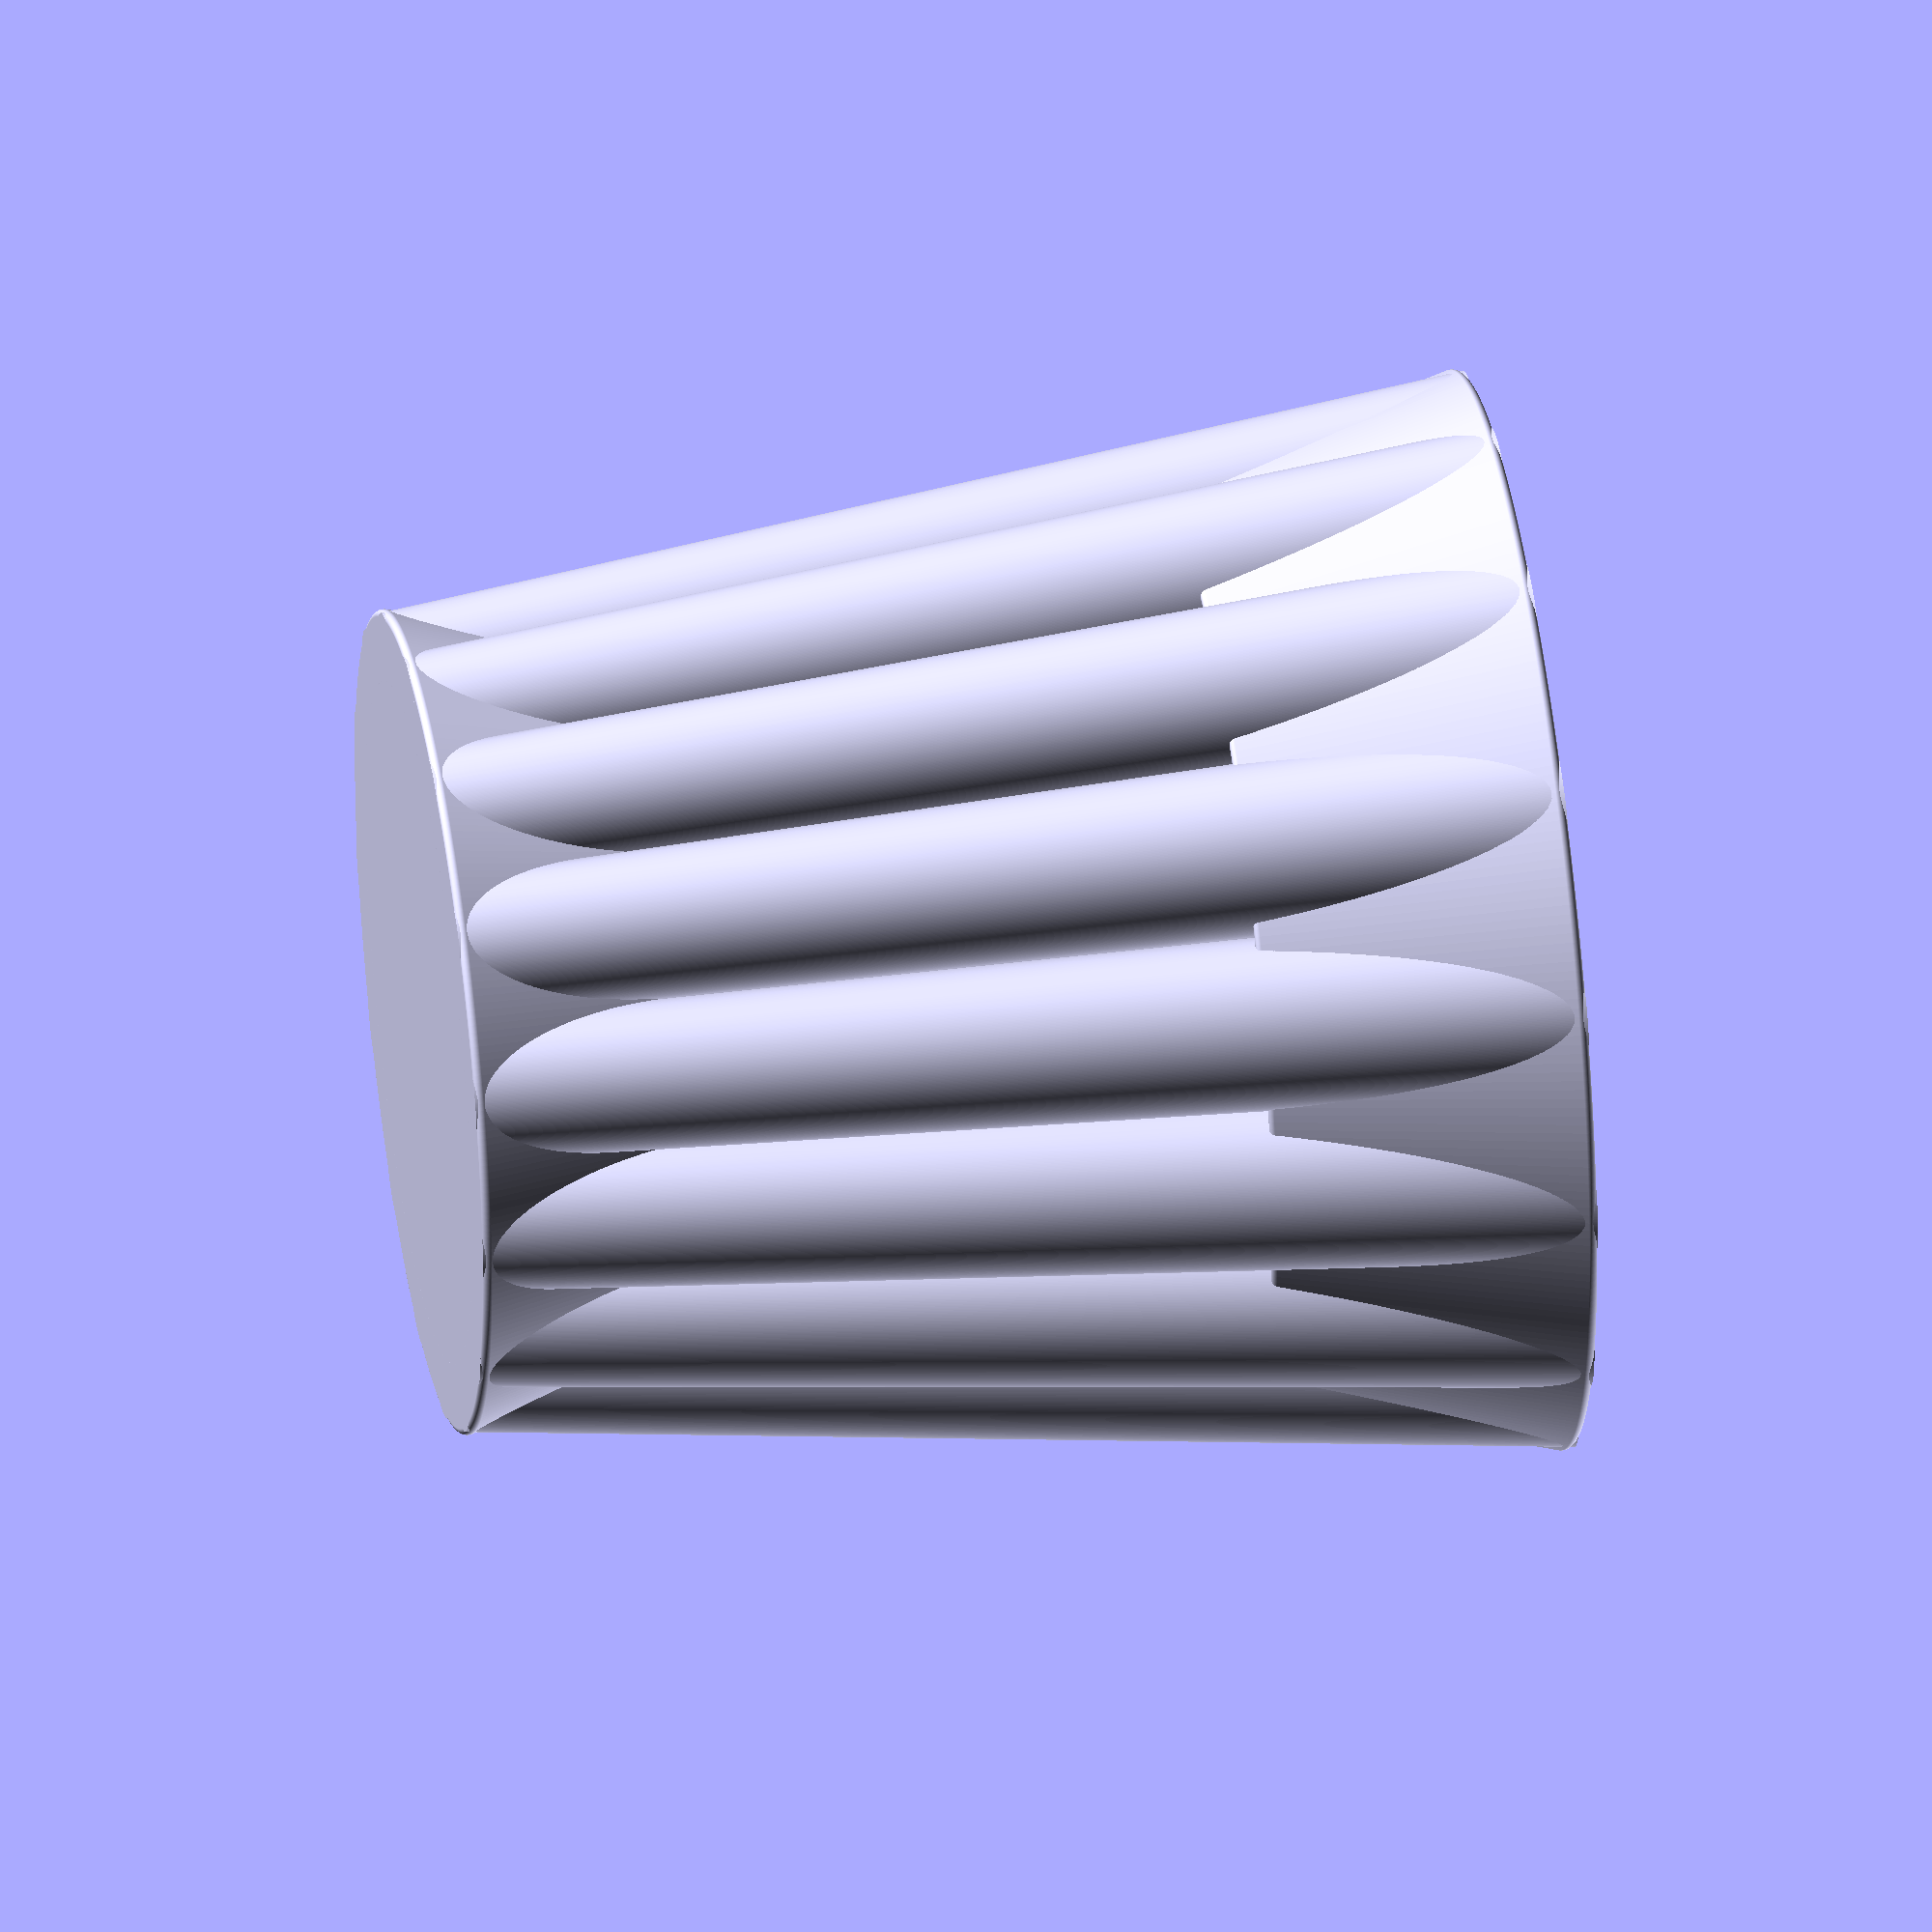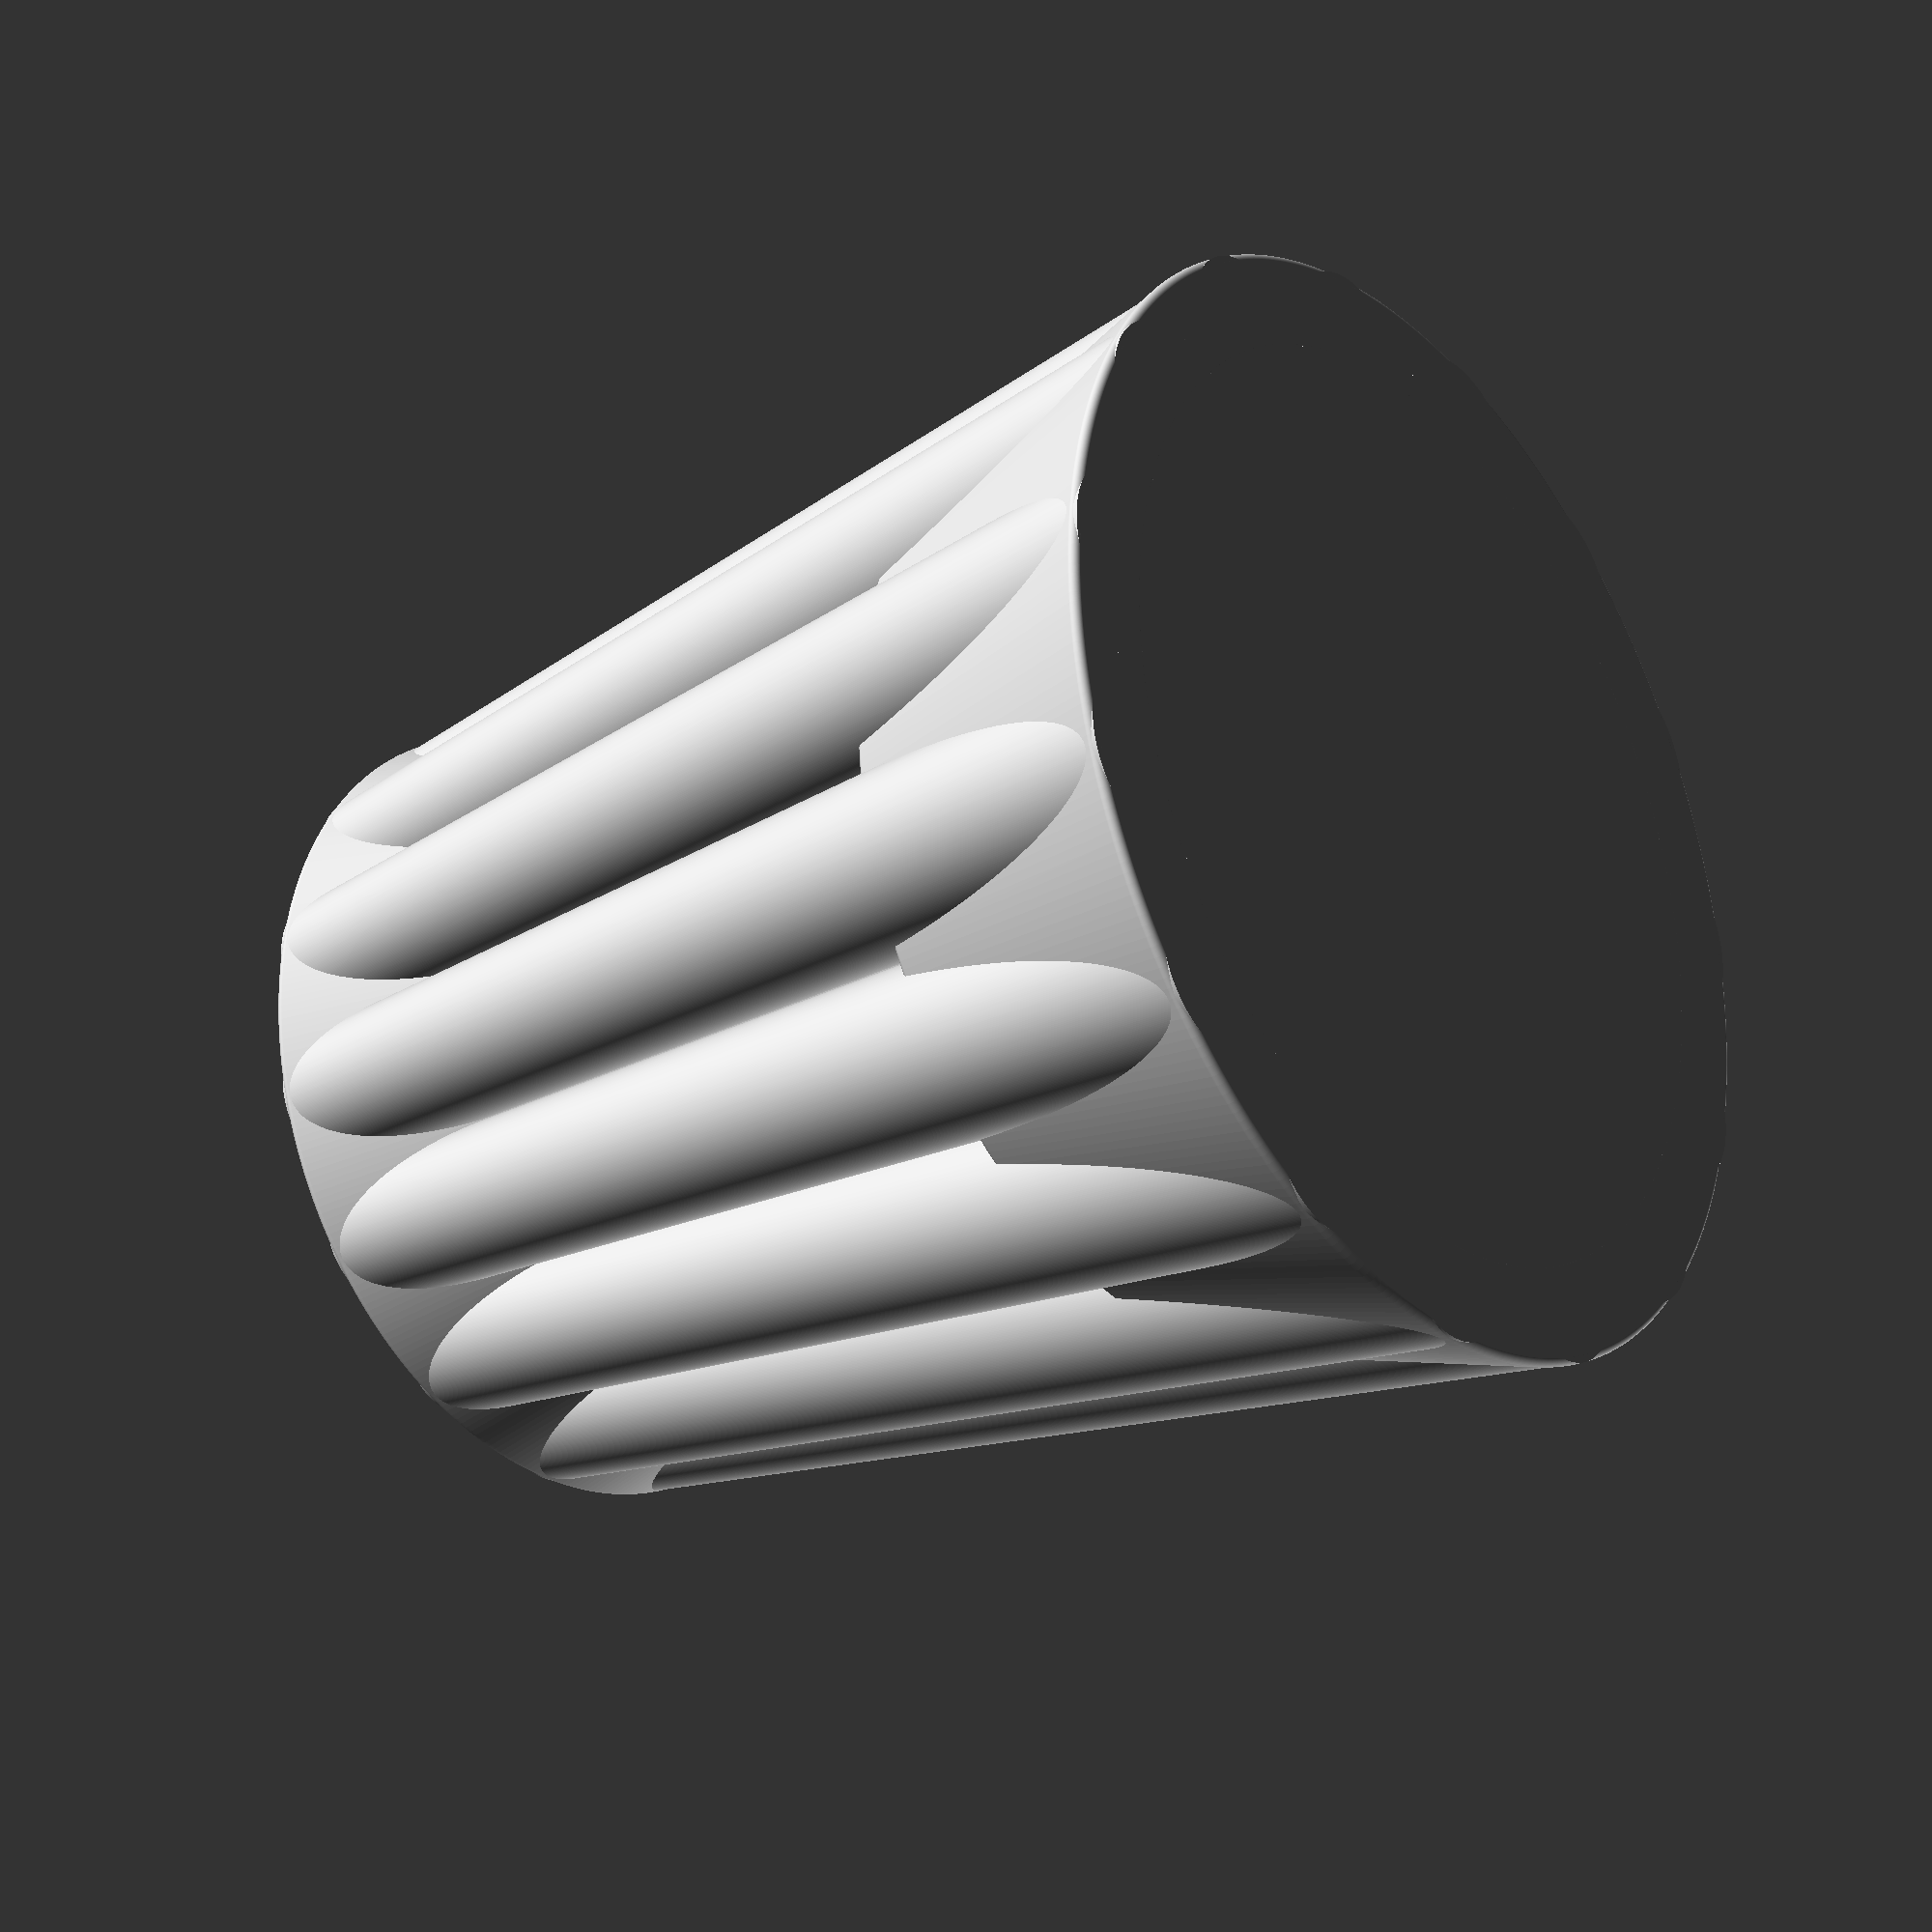
<openscad>
/*
    how to use;
    Radius1 - bottom radius.
    Radius2 - currently calculated from R1.
    Scale - ratio from bottom to top.
    Angle1 - the angle of segments from center ([0,0]).
    Angle2 - the angle of segments for circles.
    Twists - in degrees, angle of twist completed in vertical
            extrusion. positive value is clockwise, negative is opposite.
*/
GOLDEN_RATIO = 1.61803398874989484;
$fn=360;
Radius1 = 100;
Scale = 1 + PI/10;
Angle1 = 360/24;
Angle2 = 12;
// Angle2 = Angle1 * 0.61803;
Twists = 0;
Radius2 = PointY(Radius1,Angle2);
Radius3 = Radius1 + Radius2;
Radius4 = Radius2/2;
HullRadius = 2;
Height = Radius1 * 2 * GOLDEN_RATIO;



function DegreeSteps(resolution) = 360/resolution;
function StepCount(resolution) = 360/DegreeSteps(resolution);

function PointX(radius, degree) = cos(degree) * radius;
function PointY(radius, degree) = sin(degree) * radius;
function MoveCircleToArcLocation(radius, resolution, index) = 
    [
        PointX(radius, DegreeSteps(resolution) * index), 
        PointY(radius, DegreeSteps(resolution) * index), 
        0
    ];

//BaseBrim 
function HullBaseBrimX() = (Radius2 - (2 * HullRadius) + HullRadius);
function HullBaseBrimY() = 4 * (Radius2 - (2 * HullRadius));
function HullBaseRadius() = Radius3 - ( PointX(Radius2, Angle2));

function RimX() = HullBaseBrimX() * Scale;
function RimY() = -HullBaseBrimY() * Scale;
function RimRadius() = (HullBaseRadius()  * Scale);

Build();
module Build(args) 
{
    echo(Height = Height);
    echo(Radius1 = Radius1);
    echo(Radius2 = Radius2);
    echo(Radius3 = Radius3);
    echo(Radius4 = Radius4);
    echo(BottomRadius = Radius3);
    echo(TopRadius = (Radius3) * Scale);

    echo(Angle1=Angle1, Angle2=Angle2);
    echo(Scale=Scale);

    union()
    {
        linear_extrude(height = Height, twist = Twists, scale=Scale)
        {
            CirclesAroundCircle(Radius1, Angle1, Radius2);
            circle(Radius1);            
        }

        //base
        translate([0,0,HullRadius])
        Brim( HullBaseRadius(), HullBaseBrimX(), HullBaseBrimY());

        //Rim
        translate([ 0, 0, Height-HullRadius])
        Brim( RimRadius(), RimX(), RimY());

    }       
}

module Brim(radius = HullBaseRadius(), x = HullBaseBrimX(), y = HullBaseBrimY())
{
    rotate_extrude()
    translate([radius, 0, 0])
    hull()
    {
        circle(HullRadius);

        translate([x, 0, 0])
        circle(HullRadius);

        translate([0, y, 0])
        circle(HullRadius);
    }
}

module CirclesAroundCircle(radius, resolution, r2)
{
    echo(radius = radius, resolution = resolution, Steps = StepCount(resolution) );
    for(i = [0: StepCount(resolution)])
    {
        translate(MoveCircleToArcLocation(radius, resolution, i))
        circle(r2);
    }
}

</openscad>
<views>
elev=139.1 azim=29.1 roll=279.0 proj=o view=solid
elev=206.8 azim=6.1 roll=231.4 proj=p view=wireframe
</views>
